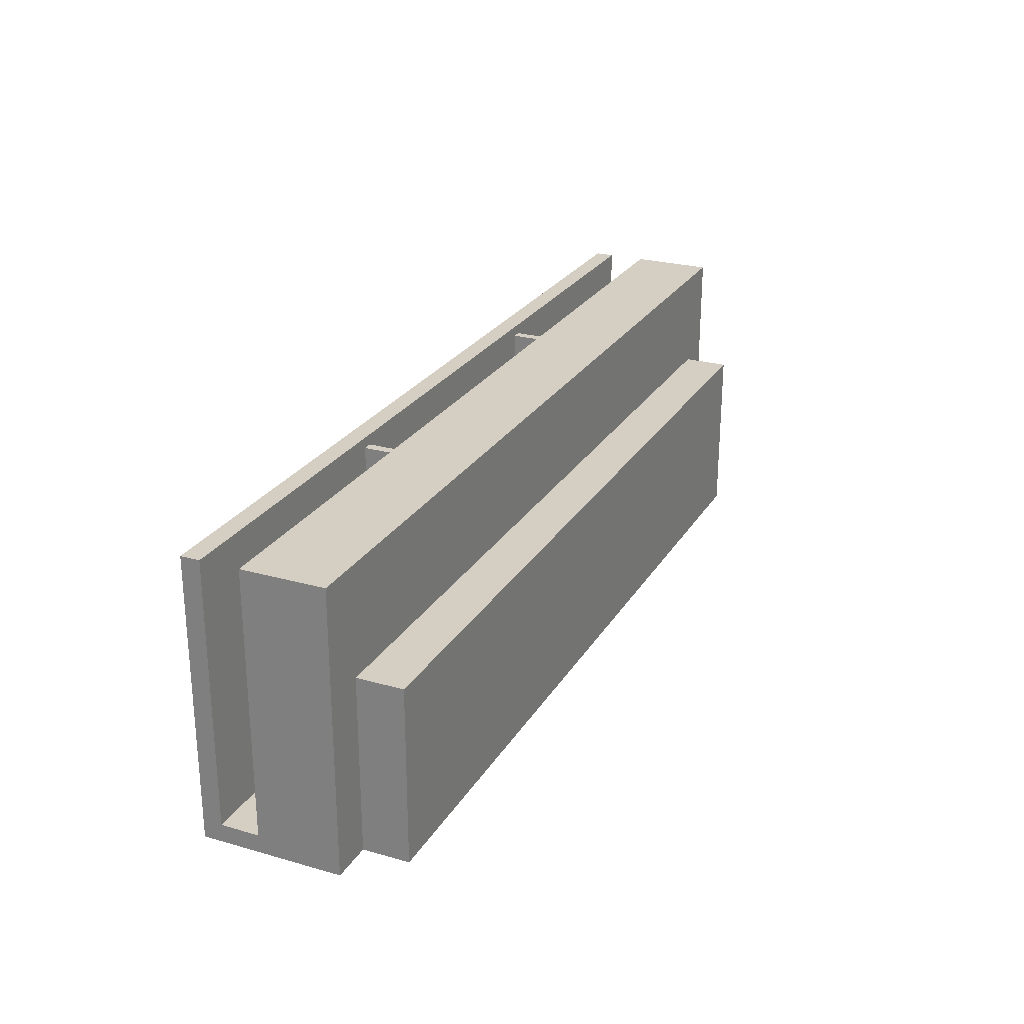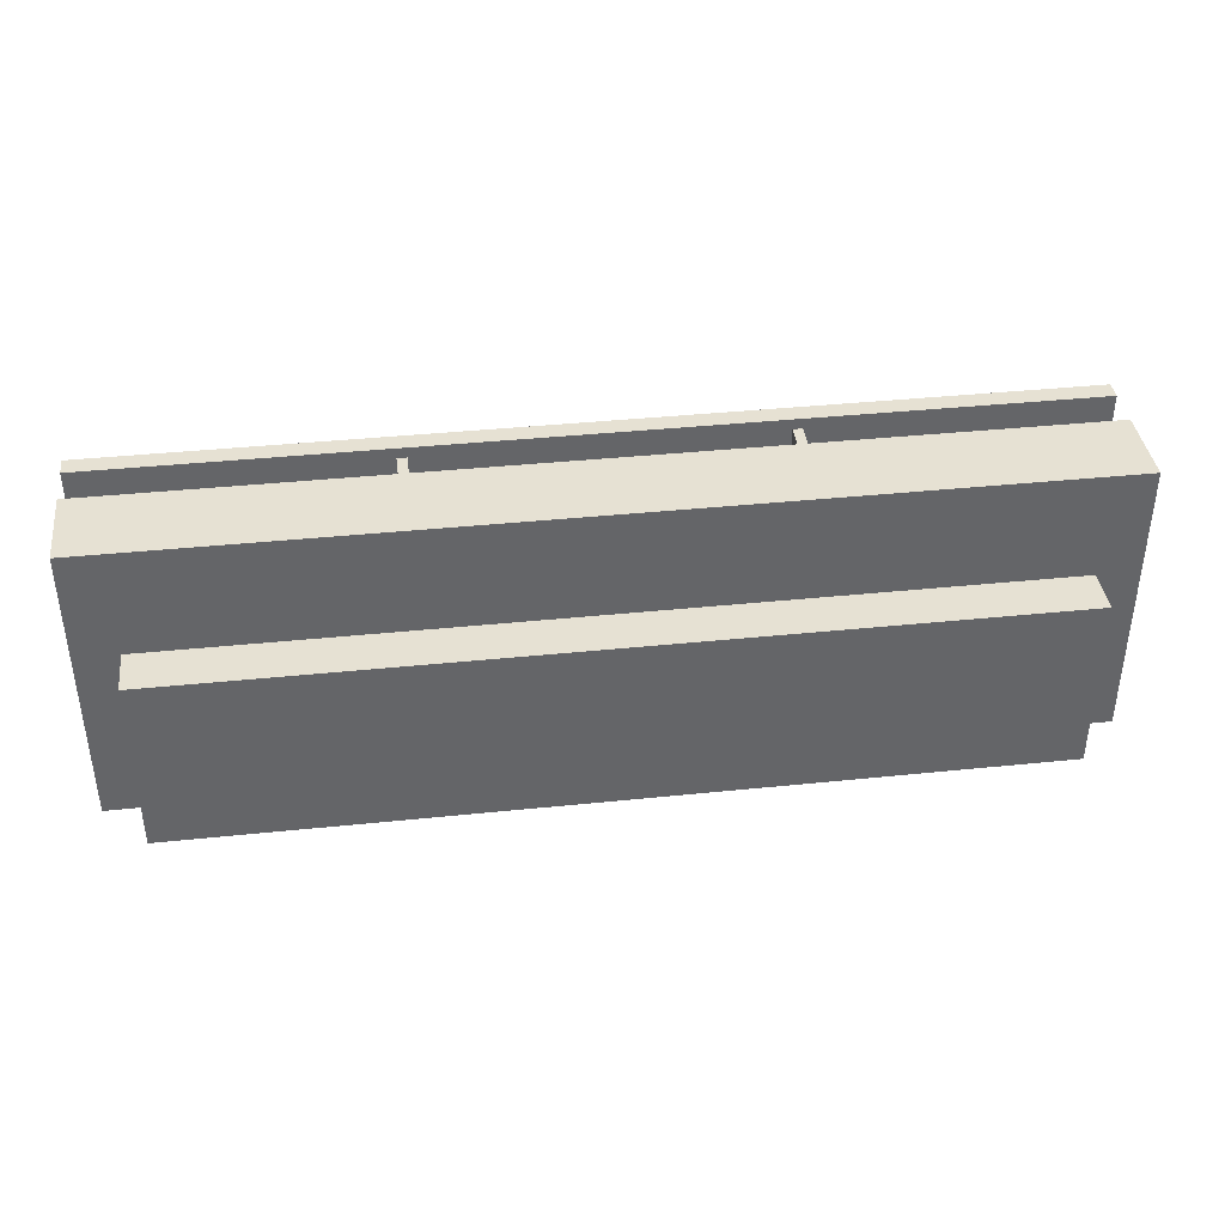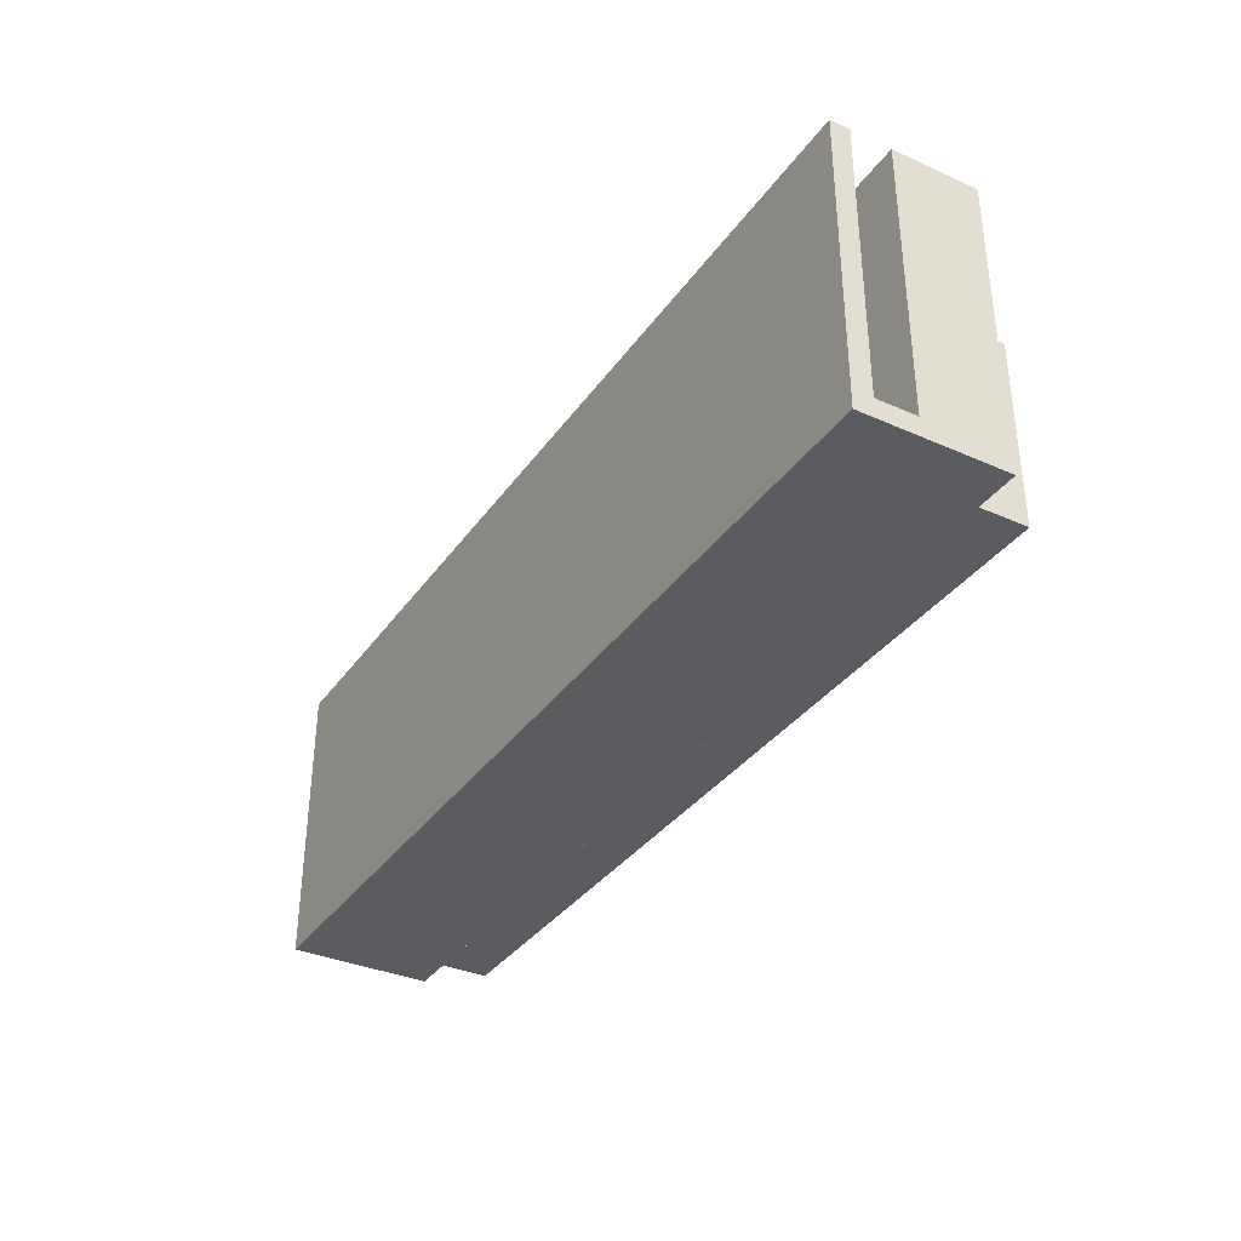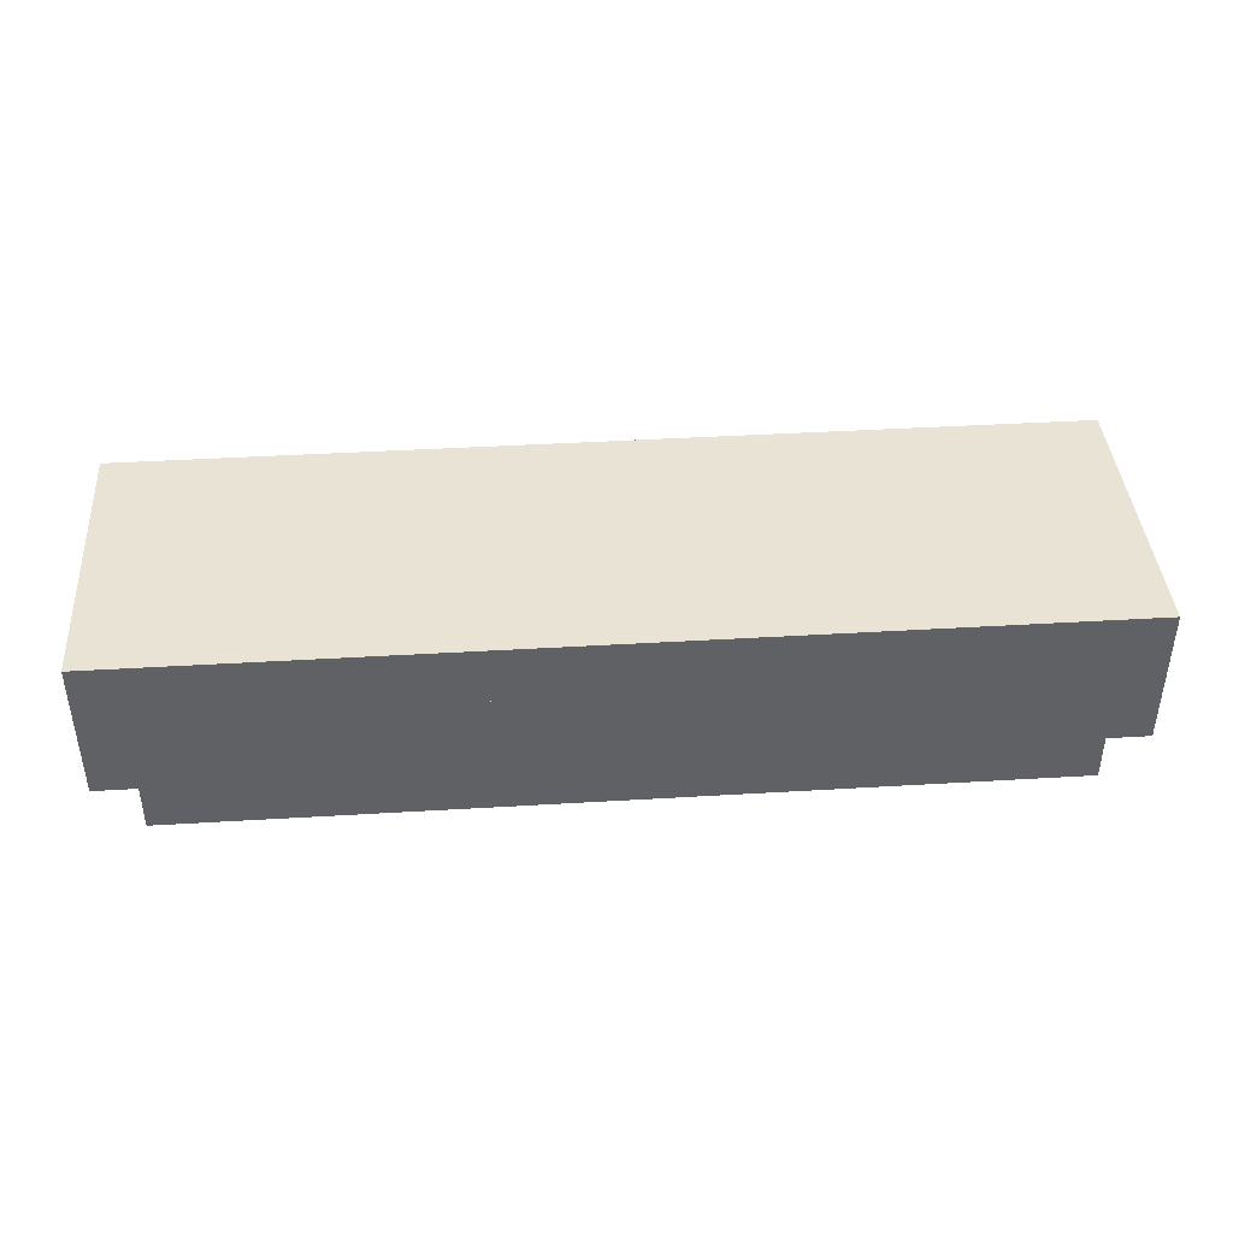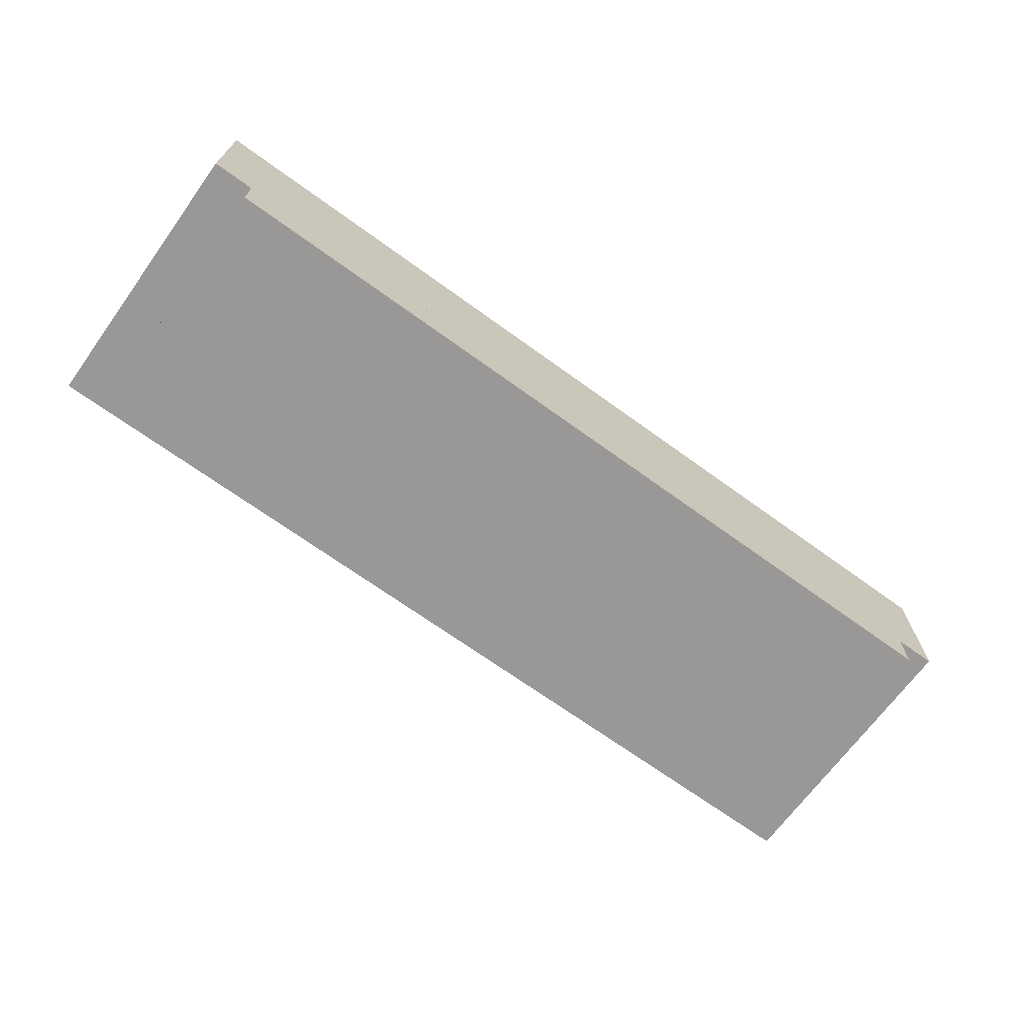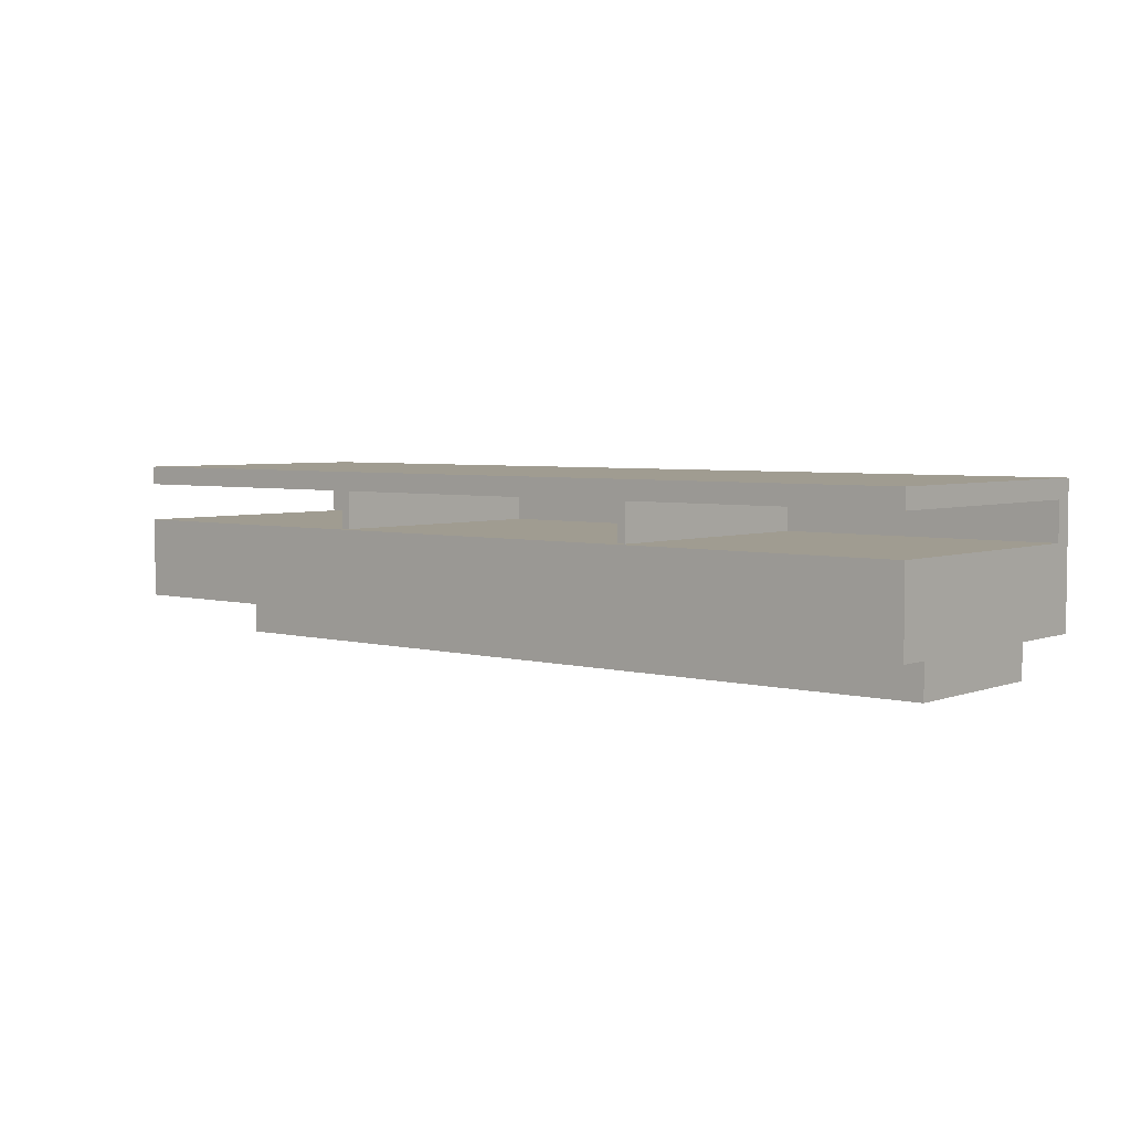
<metadata>
{"format":"obj","ext":"obj","renderer":"f3d","projection":"perspective","resolution":1024,"background":"white","views":[{"elev":25.4,"azim":-65.5,"up":"+Z"},{"elev":38.9,"azim":-7.4,"up":"+Z"},{"elev":-35.2,"azim":-120.5,"up":"+Z"},{"elev":41.0,"azim":175.8,"up":"+Y"},{"elev":-68.7,"azim":144.0,"up":"+Y"},{"elev":4.4,"azim":40.1,"up":"+Y"}]}
</metadata>
<code>
v -197.9 71.02 120.8
v 197.9 71.02 120.8
v -197.9 79.06 120.8
v 197.9 79.06 120.8
v -197.9 79.06 0
v 197.9 79.06 0
v -197.9 71.02 0
v 197.9 71.02 0
v 0 79.06 120.8
v 0 79.06 0
v 0 71.02 0
v 0 71.02 120.8
v 76.41 54.65 116.3
v 76.41 54.65 7.681
v 72.38 54.65 116.3
v 72.38 54.65 7.681
v 72.38 71.02 116.3
v 72.38 71.02 7.681
v 76.41 71.02 116.3
v 76.41 71.02 7.681
v -76.41 54.65 116.3
v -76.41 54.65 7.681
v -72.38 54.65 116.3
v -72.38 54.65 7.681
v -72.38 71.02 116.3
v -72.38 71.02 7.681
v -76.41 71.02 116.3
v -76.41 71.02 7.681
v -197.9 19.7 120.8
v 197.9 19.7 120.8
v -197.9 54.65 120.8
v 197.9 54.65 120.8
v -197.9 54.65 0
v 197.9 54.65 0
v -197.9 19.7 0
v 197.9 19.7 0
v 0 54.65 120.8
v 0 54.65 0
v 0 19.7 0
v 0 19.7 120.8
v -180.1 0 75.6
v 180.1 0 75.6
v -180.1 19.7 75.6
v 180.1 19.7 75.6
v -180.1 19.7 0
v 180.1 19.7 0
v -180.1 0 0
v 180.1 0 0
v 0 19.7 75.6
v 0 19.7 0
v 0 0 0
v 0 0 75.6
v -197.9 71.02 7.681
v 197.9 71.02 7.681
v -197.9 71.02 0
v 197.9 71.02 0
v -197.9 54.65 0
v 197.9 54.65 0
v -197.9 54.65 7.681
v 197.9 54.65 7.681
v 0 71.02 0
v 0 54.65 0
v 0 54.65 7.681
v 0 71.02 7.681
f 1 12 9 3
f 3 9 10 5
f 5 10 11 7
f 7 11 12 1
f 2 8 6 4
f 7 1 3 5
f 9 4 6 10
f 11 10 6 8
f 12 11 8 2
f 9 12 2 4
f 15 17 18 16
f 19 13 14 20
f 19 17 15 13
f 23 24 26 25
f 27 28 22 21
f 27 21 23 25
f 29 40 37 31
f 31 37 38 33
f 33 38 39 35
f 35 39 40 29
f 30 36 34 32
f 35 29 31 33
f 37 32 34 38
f 39 38 34 36
f 40 39 36 30
f 37 40 30 32
f 41 52 49 43
f 45 50 51 47
f 47 51 52 41
f 42 48 46 44
f 47 41 43 45
f 51 50 46 48
f 52 51 48 42
f 49 52 42 44
f 55 61 62 57
f 59 63 64 53
f 54 60 58 56
f 59 53 55 57
f 61 56 58 62
f 64 63 60 54

</code>
